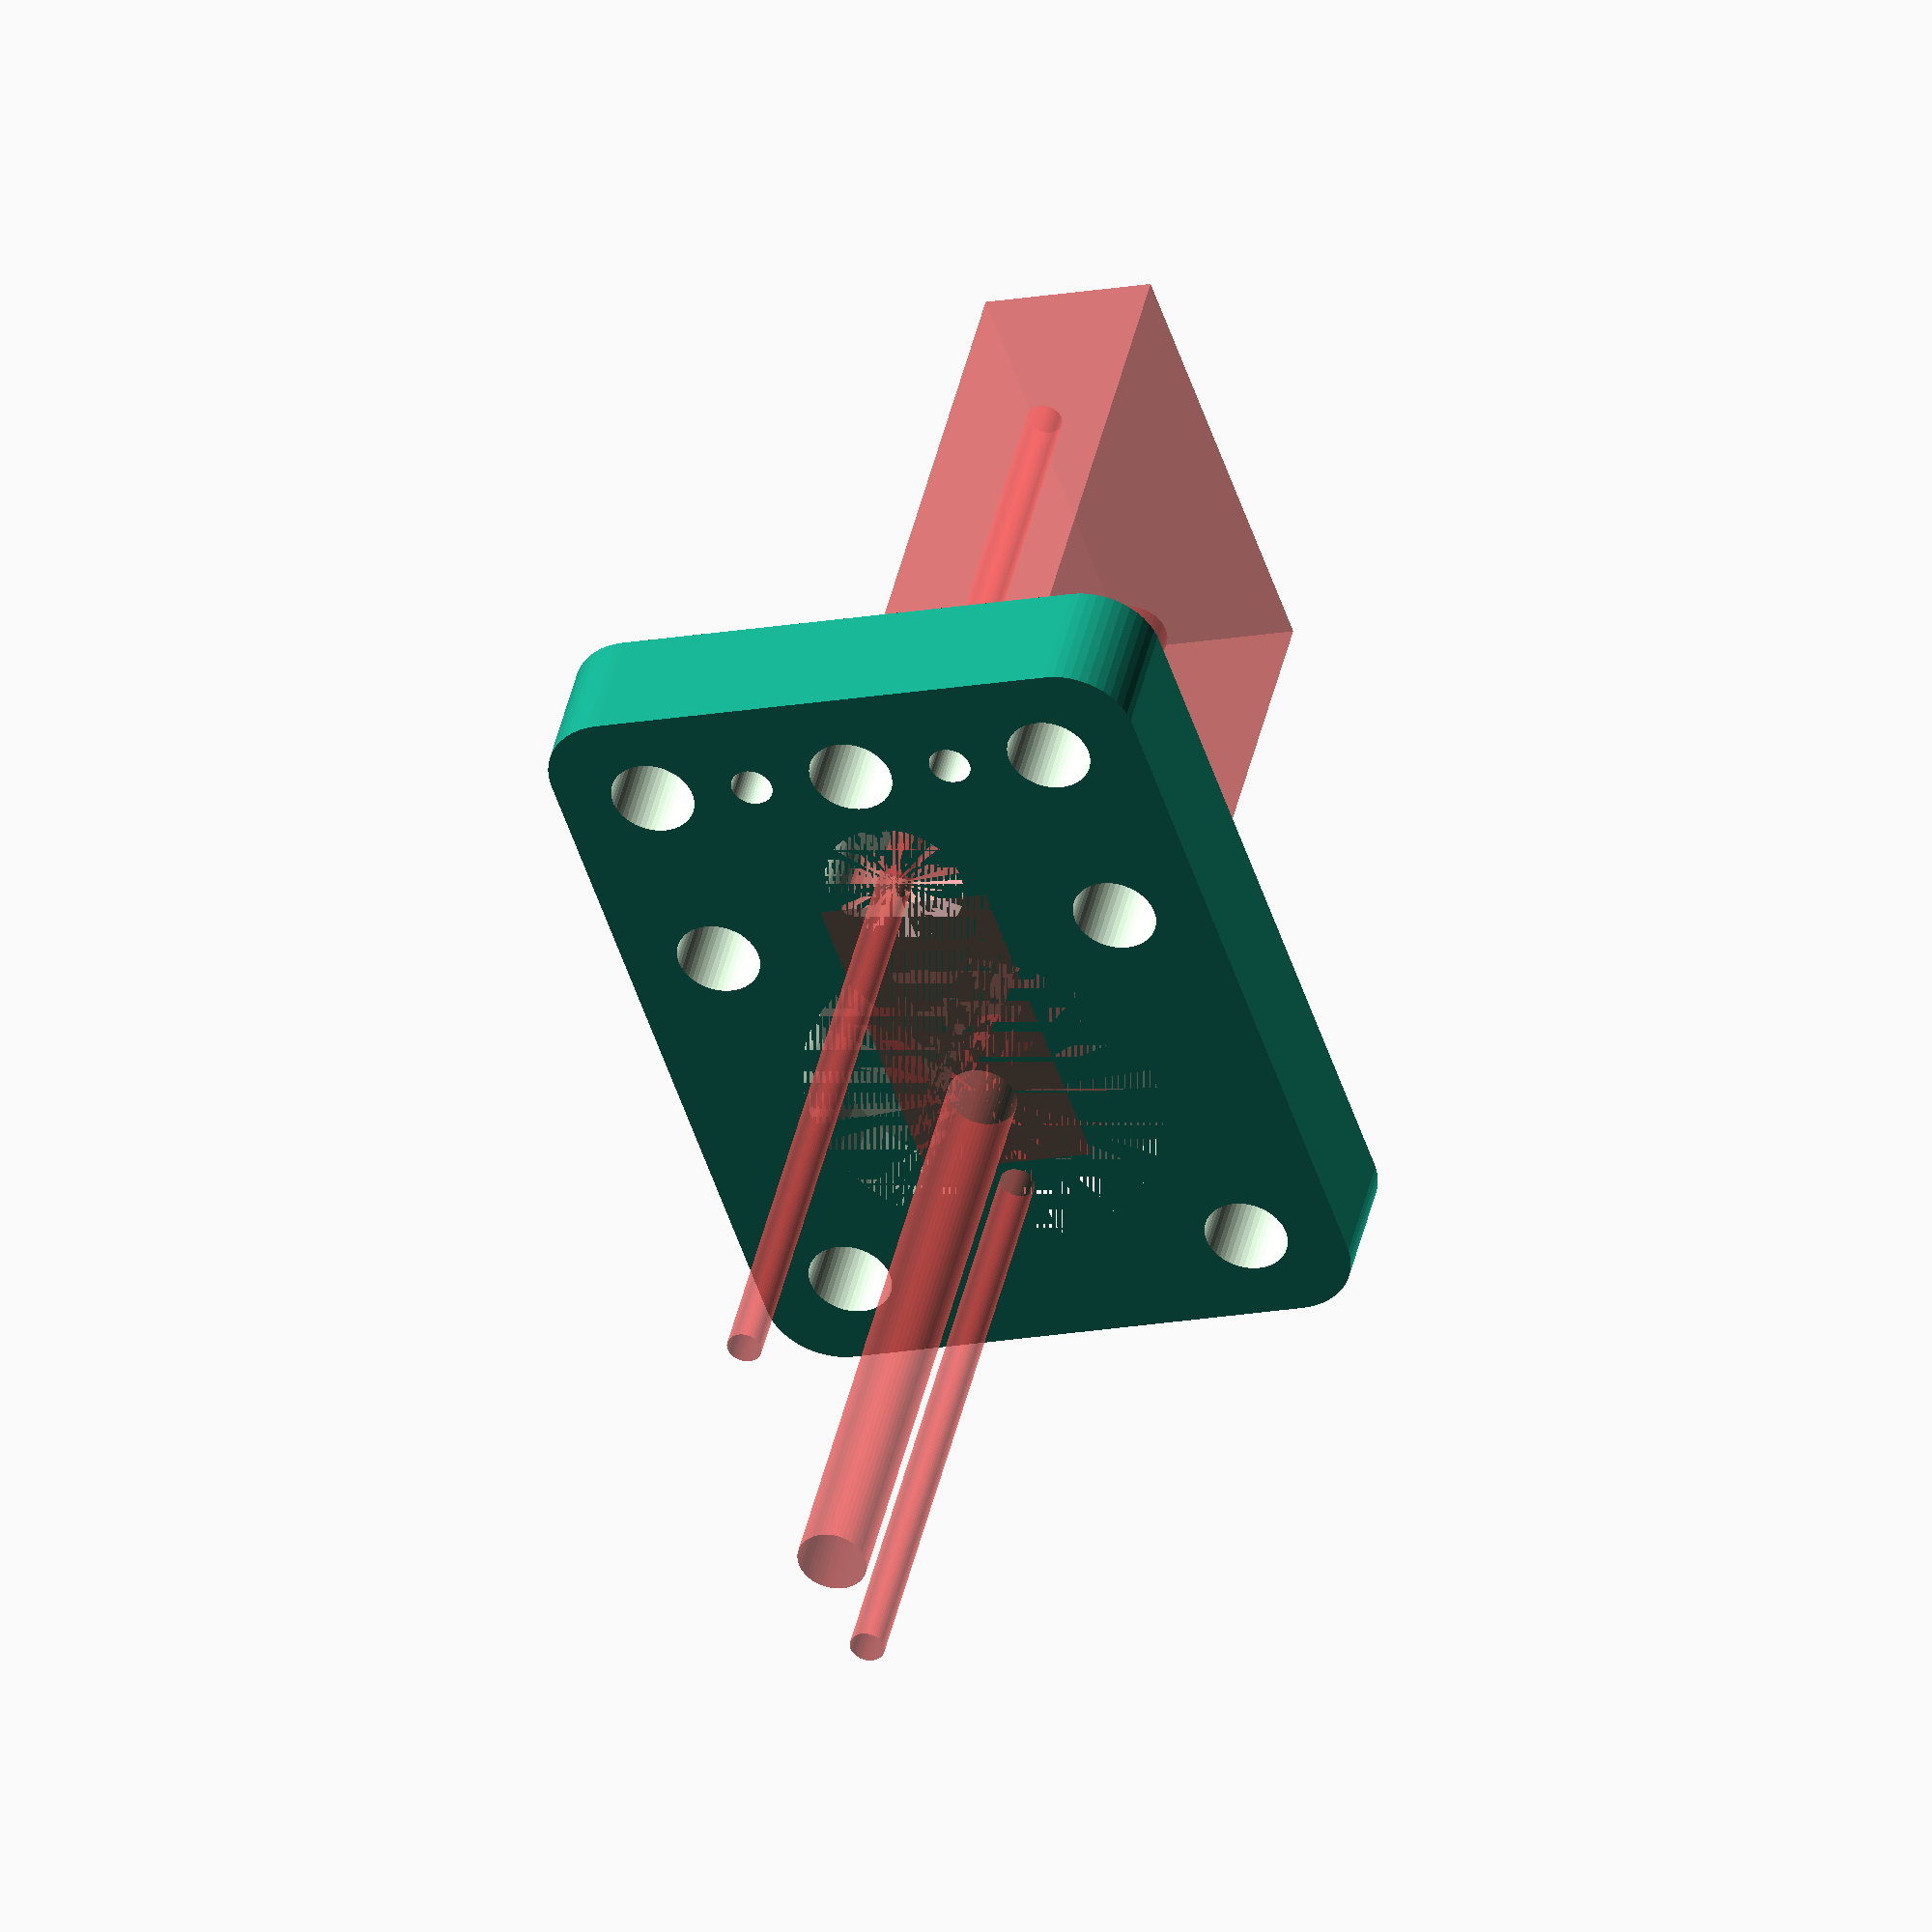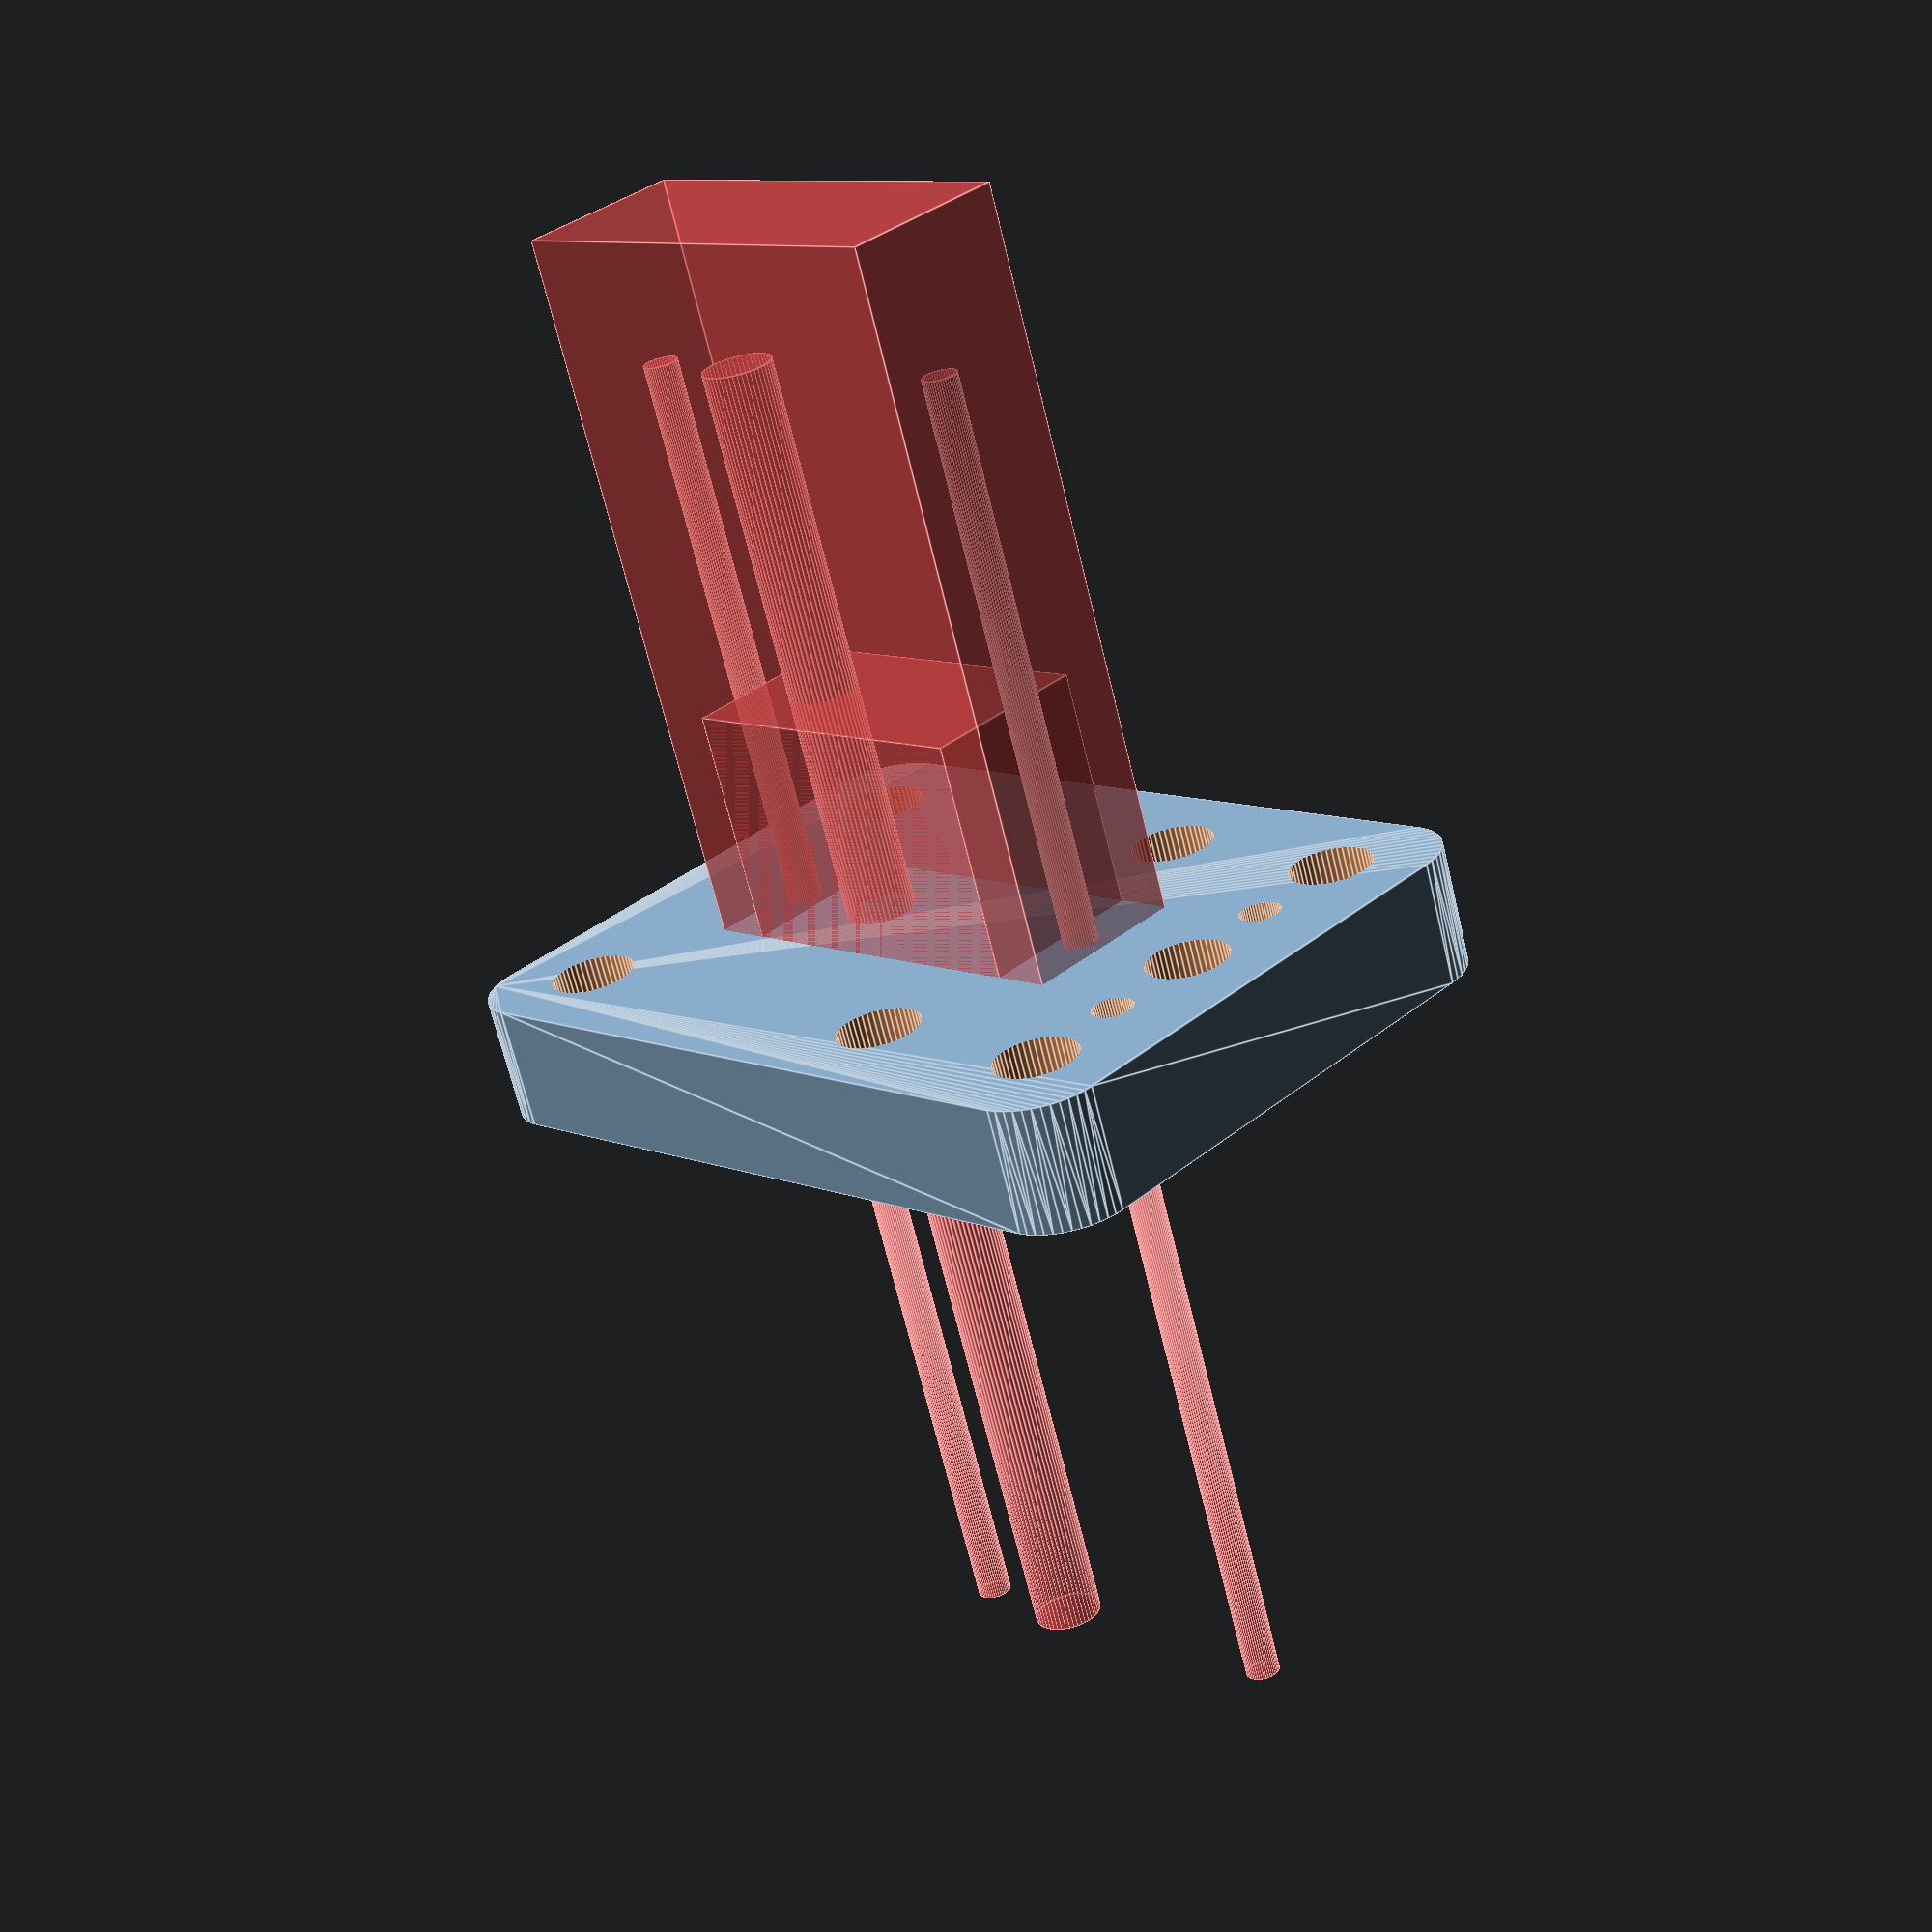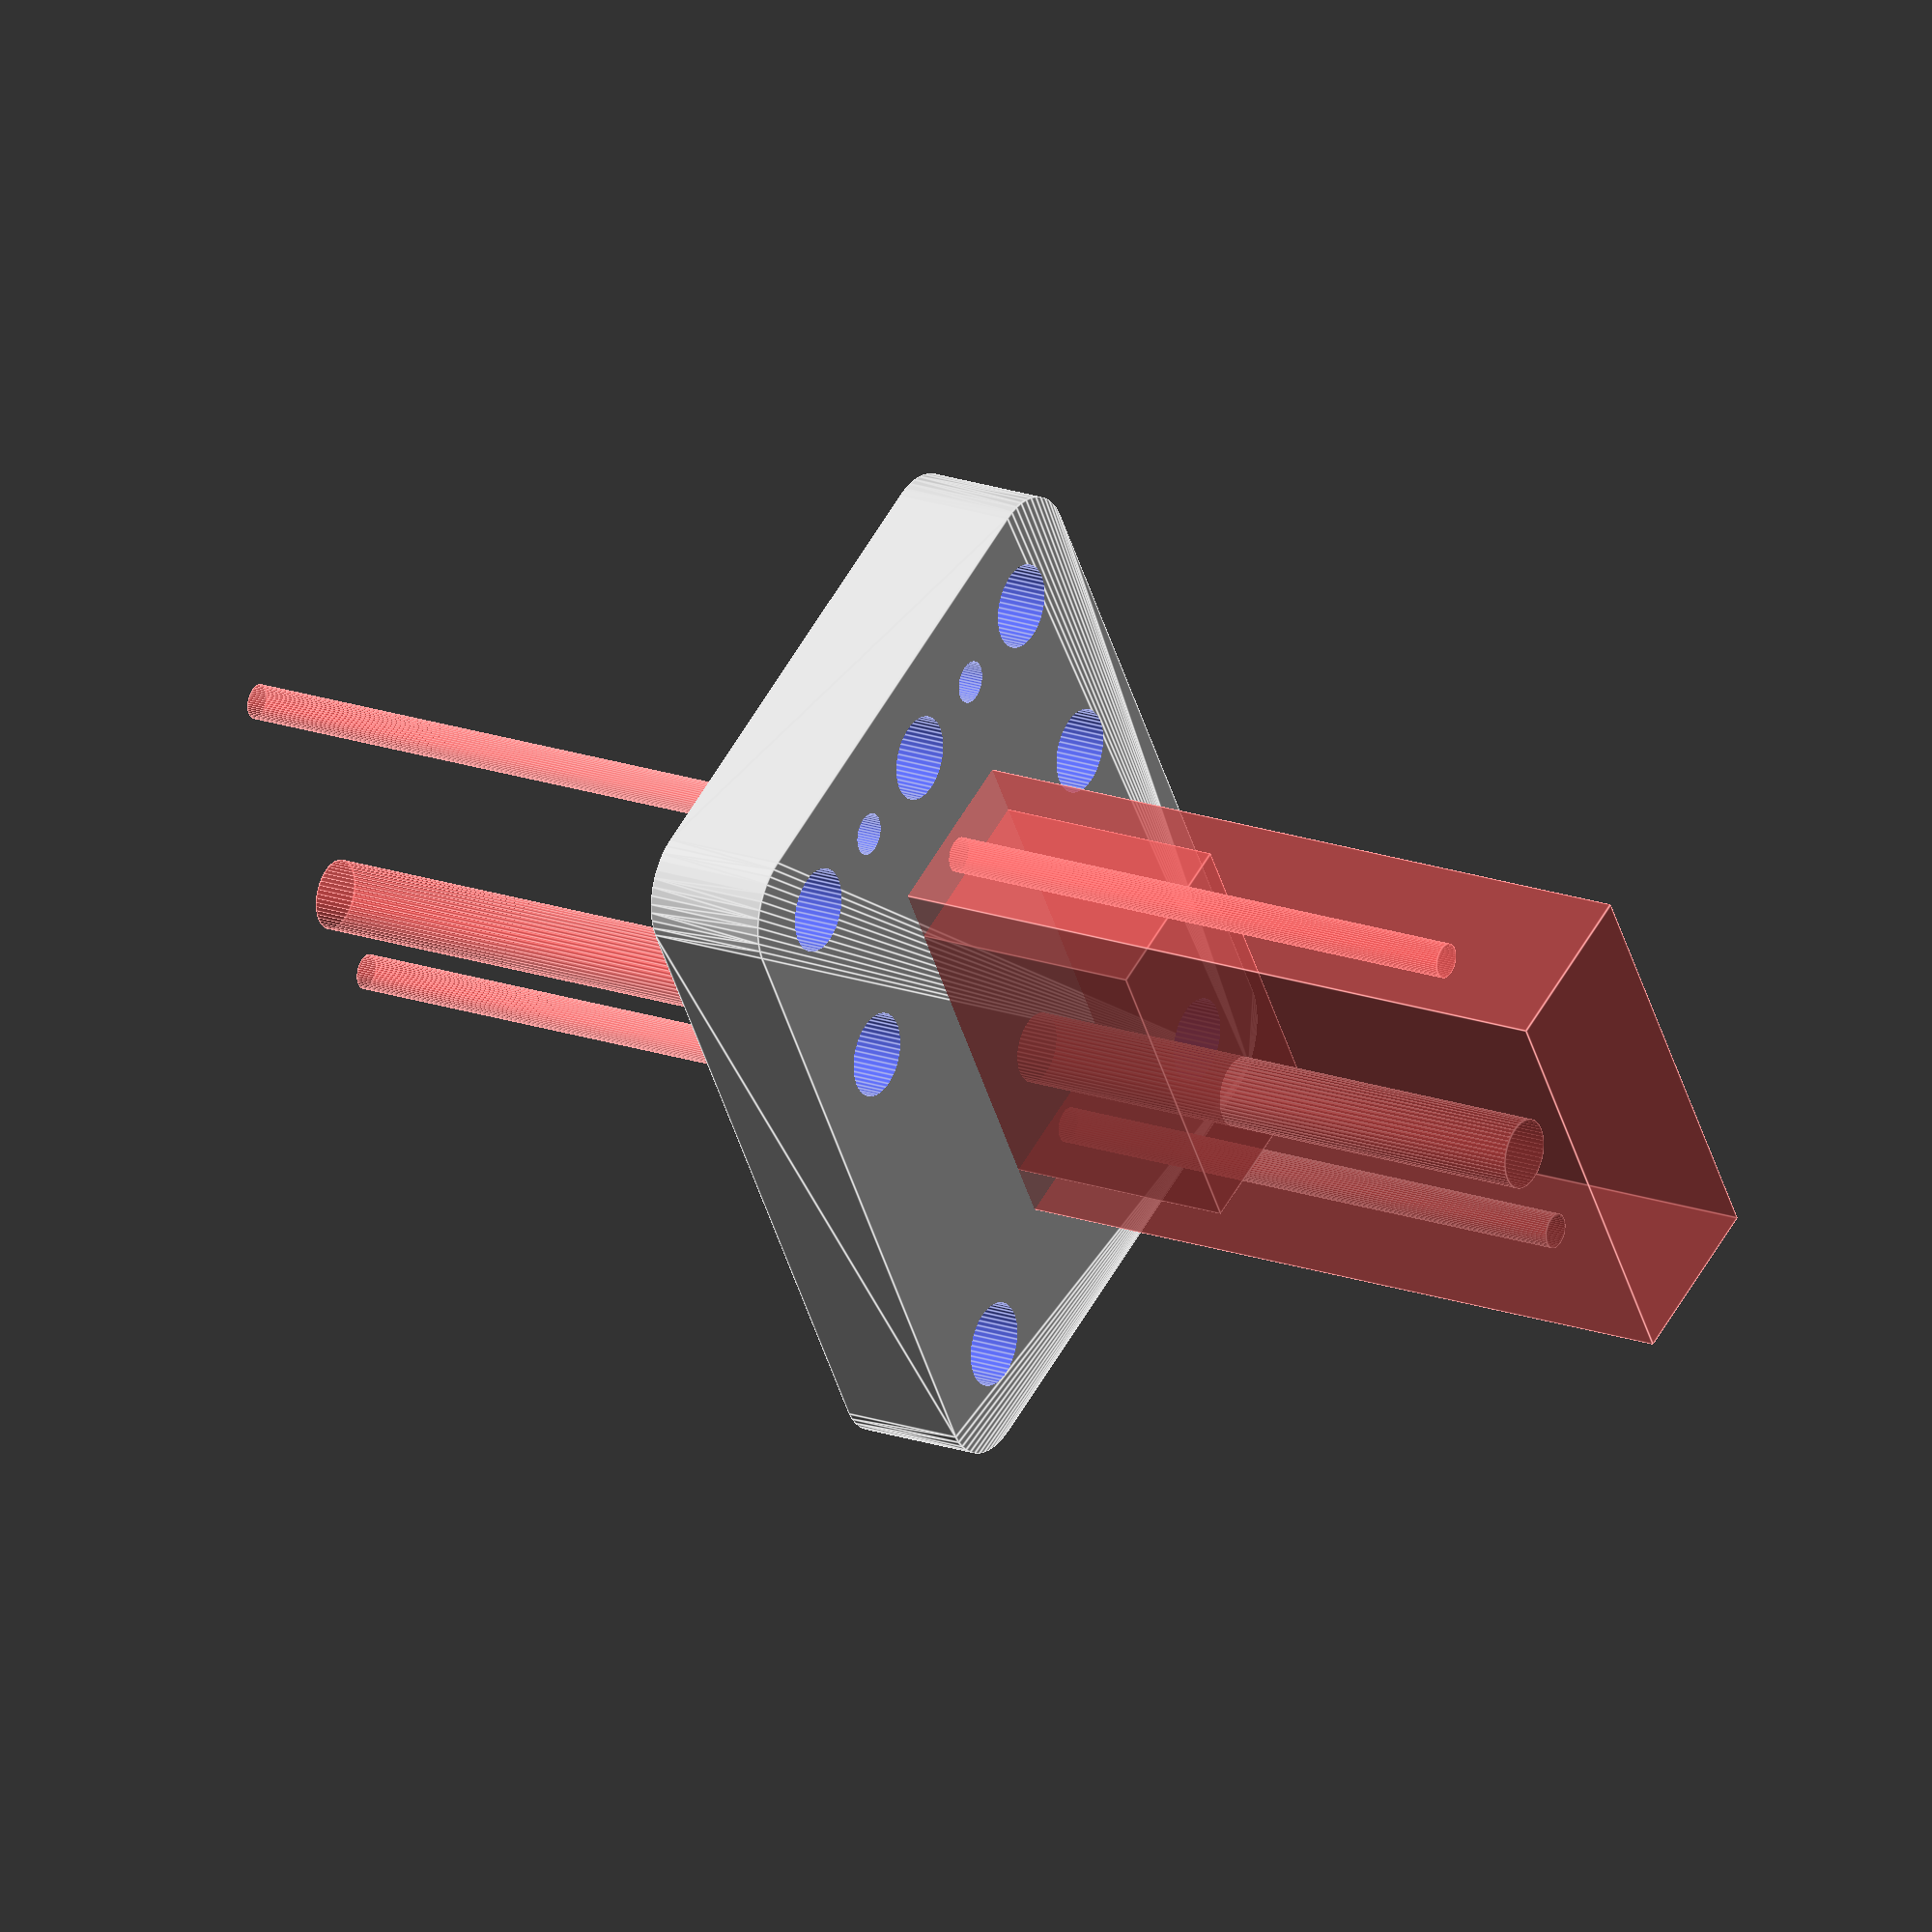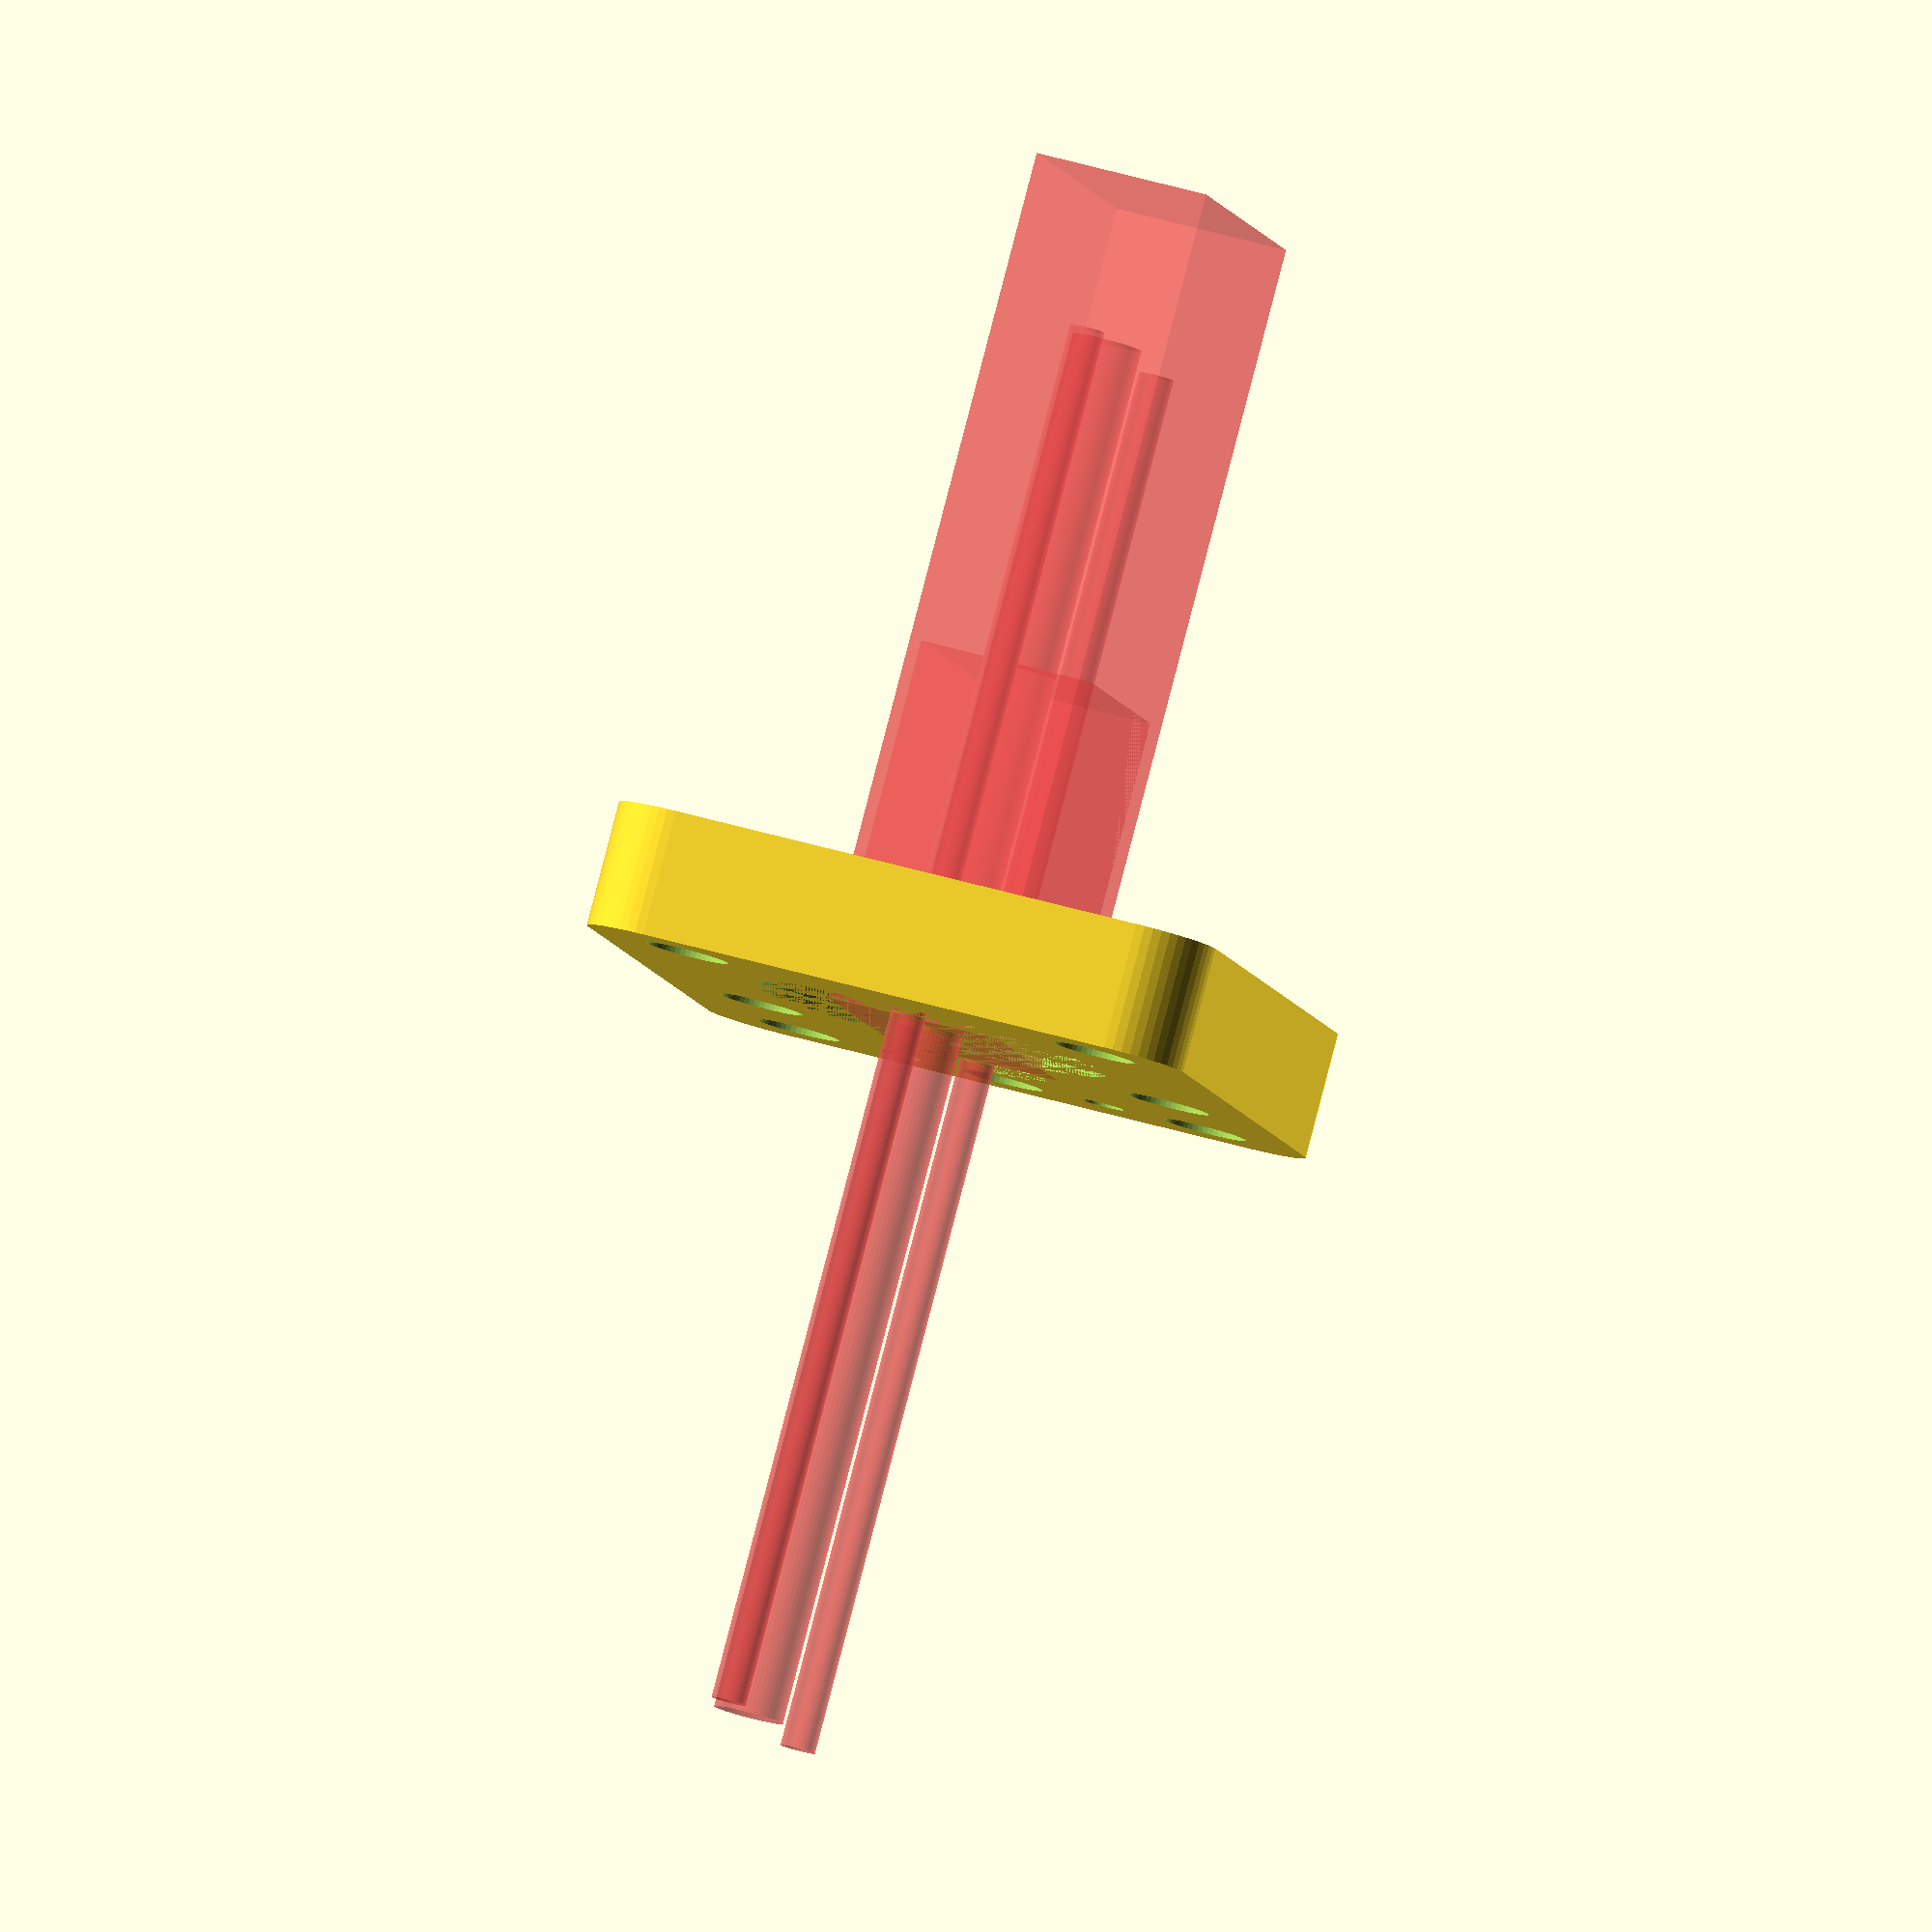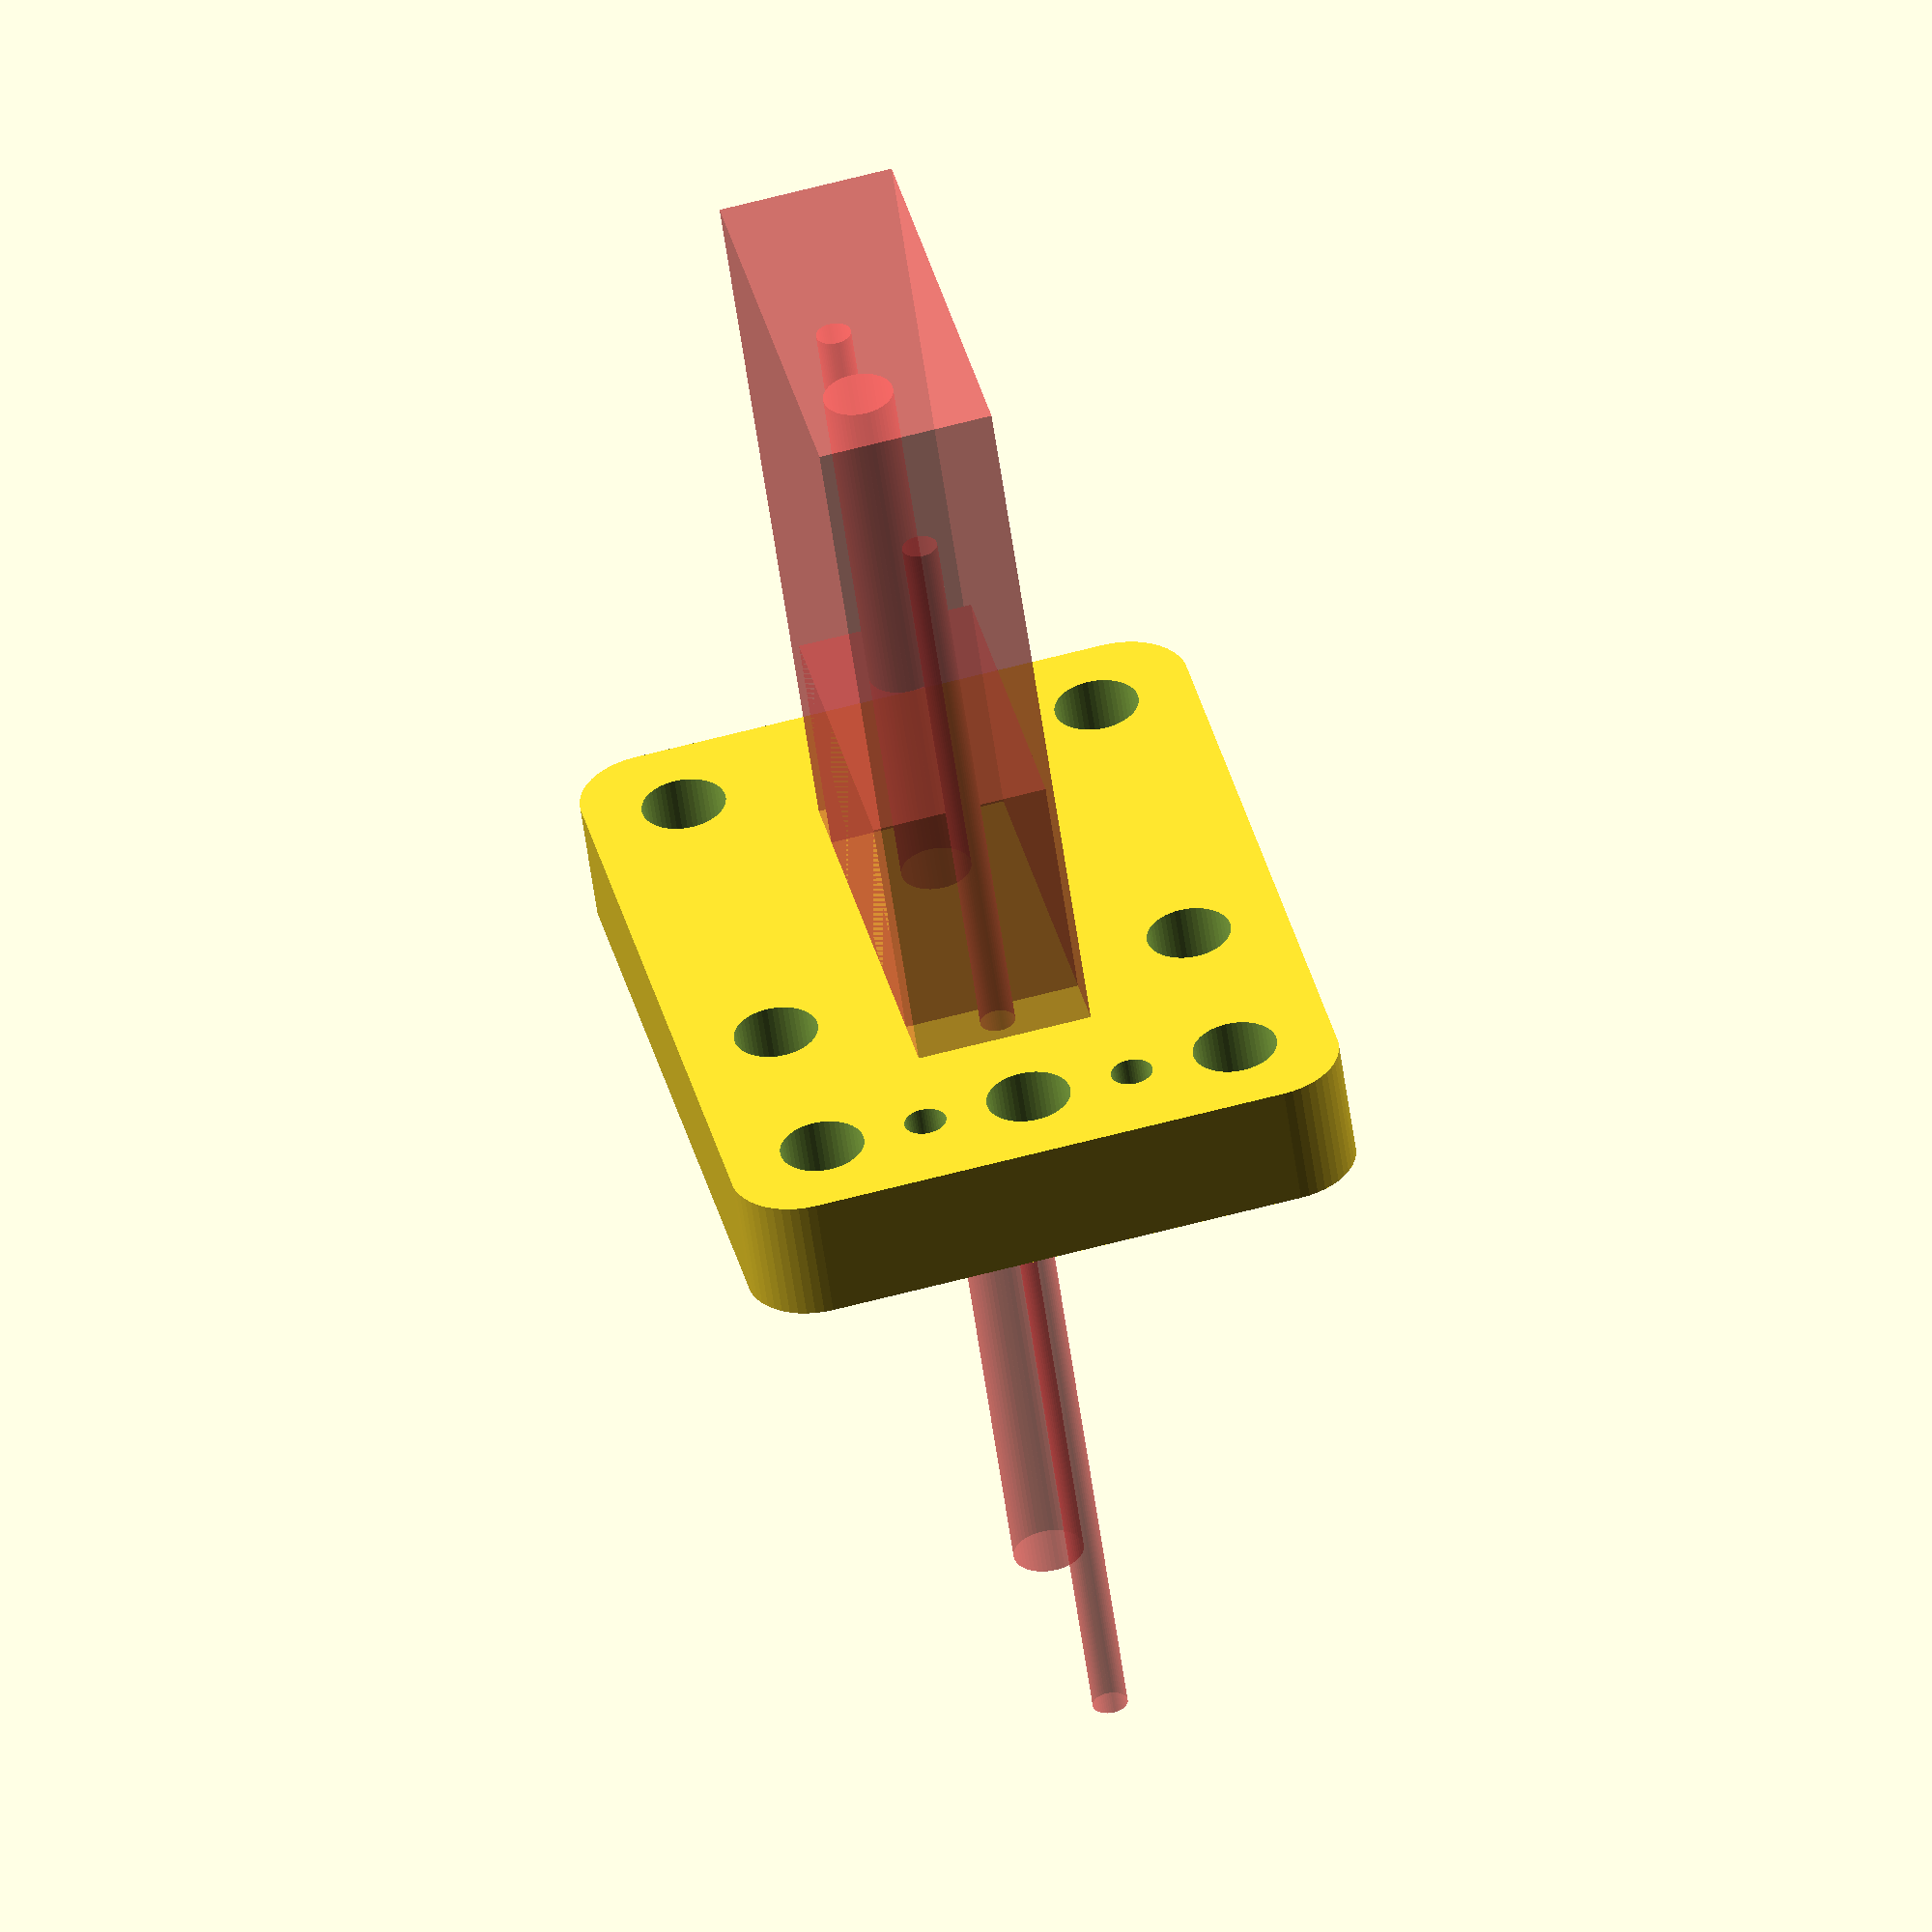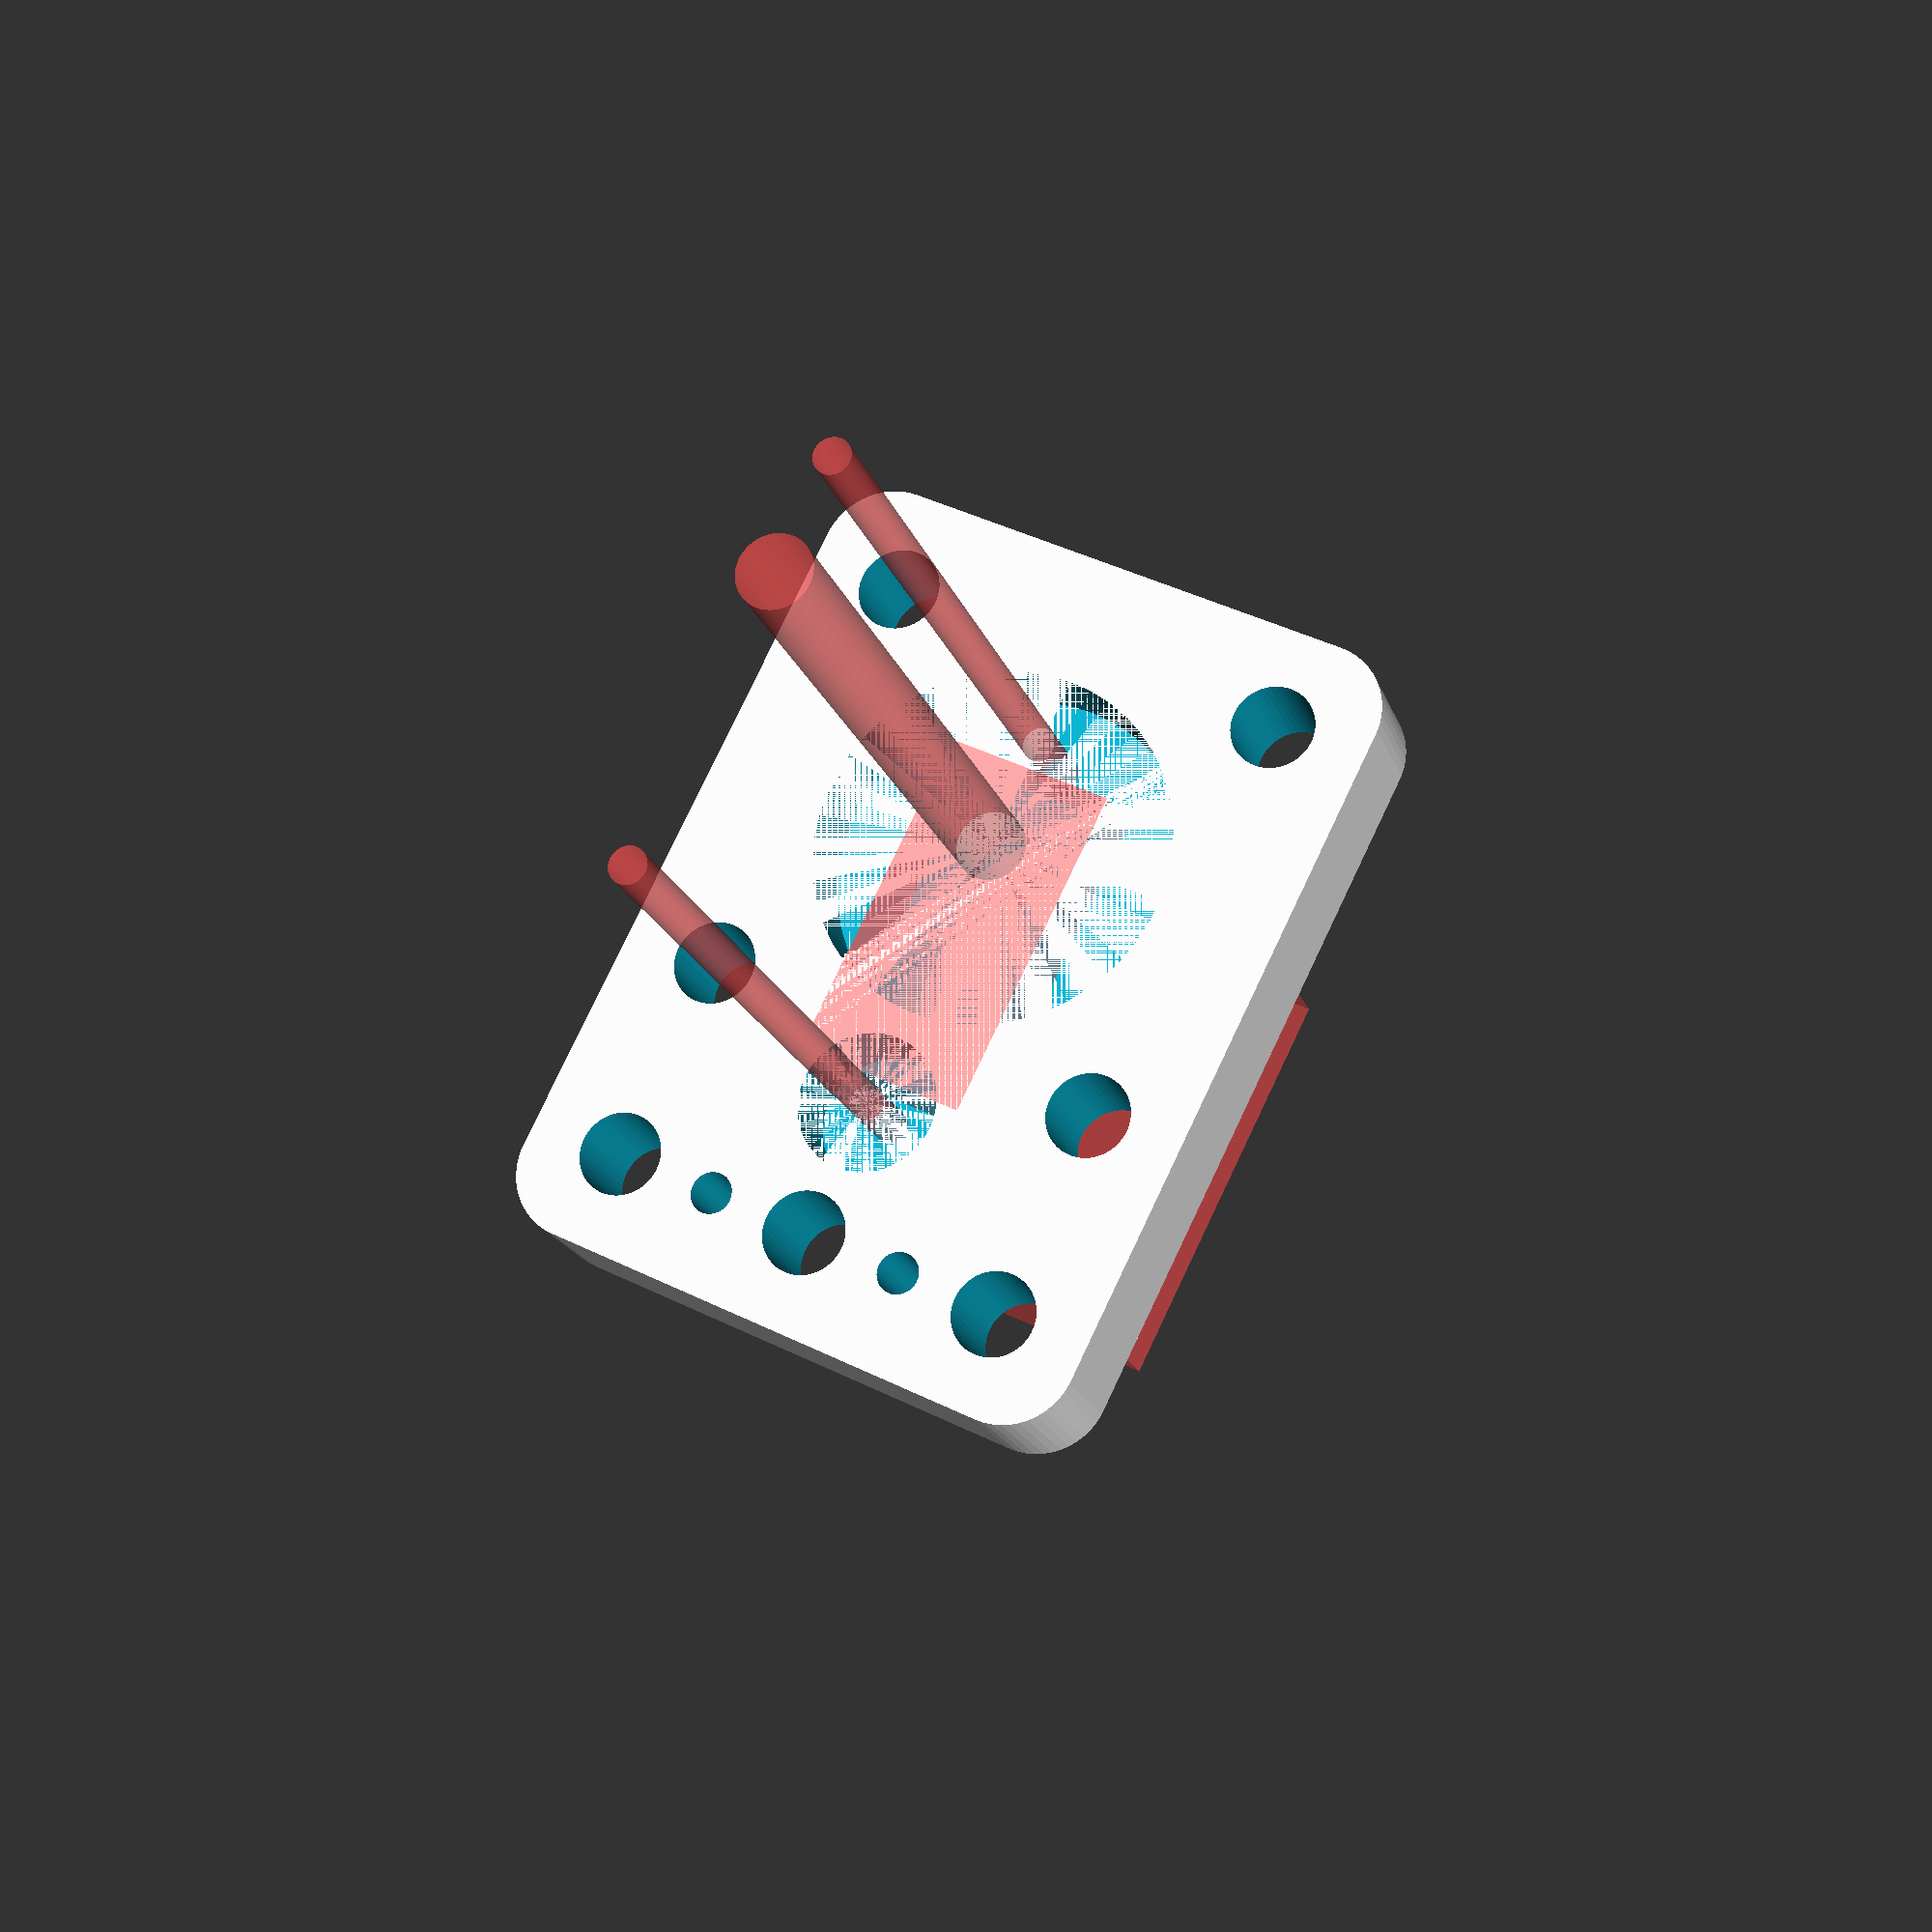
<openscad>
$fn = 50;


difference() {
	union() {
		translate(v = [-7.5000000000, 0, -9]) {
			hull() {
				translate(v = [-24.5000000000, 17.0000000000, 0]) {
					cylinder(h = 9, r = 5);
				}
				translate(v = [24.5000000000, 17.0000000000, 0]) {
					cylinder(h = 9, r = 5);
				}
				translate(v = [-24.5000000000, -17.0000000000, 0]) {
					cylinder(h = 9, r = 5);
				}
				translate(v = [24.5000000000, -17.0000000000, 0]) {
					cylinder(h = 9, r = 5);
				}
			}
		}
		translate(v = [-7.5000000000, 0, -9]) {
			hull() {
				translate(v = [-24.5000000000, 17.0000000000, 0]) {
					cylinder(h = 9, r = 5);
				}
				translate(v = [24.5000000000, 17.0000000000, 0]) {
					cylinder(h = 9, r = 5);
				}
				translate(v = [-24.5000000000, -17.0000000000, 0]) {
					cylinder(h = 9, r = 5);
				}
				translate(v = [24.5000000000, -17.0000000000, 0]) {
					cylinder(h = 9, r = 5);
				}
			}
		}
	}
	union() {
		translate(v = [-30.0000000000, -15.0000000000, -50.0000000000]) {
			cylinder(h = 100, r = 3.0000000000);
		}
		translate(v = [-15.0000000000, -15.0000000000, -50.0000000000]) {
			cylinder(h = 100, r = 3.0000000000);
		}
		translate(v = [15.0000000000, -15.0000000000, -50.0000000000]) {
			cylinder(h = 100, r = 3.0000000000);
		}
		translate(v = [-30.0000000000, 15.0000000000, -50.0000000000]) {
			cylinder(h = 100, r = 3.0000000000);
		}
		translate(v = [-15.0000000000, 15.0000000000, -50.0000000000]) {
			cylinder(h = 100, r = 3.0000000000);
		}
		translate(v = [15.0000000000, 15.0000000000, -50.0000000000]) {
			cylinder(h = 100, r = 3.0000000000);
		}
		translate(v = [-30.0000000000, 0.0000000000, -50.0000000000]) {
			cylinder(h = 100, r = 3.0000000000);
		}
		translate(v = [-30.0000000000, -7.5000000000, -50.0000000000]) {
			cylinder(h = 100, r = 1.5000000000);
		}
		translate(v = [-30.0000000000, 7.5000000000, -50.0000000000]) {
			cylinder(h = 100, r = 1.5000000000);
		}
		translate(v = [0, 0, -6.0000000000]) {
			cylinder(h = 6, r = 13.0000000000);
		}
		translate(v = [-20, 0, -6.0000000000]) {
			cylinder(h = 6, r = 5.0000000000);
		}
		#translate(v = [0, 0, -50.0000000000]) {
			cylinder(h = 100, r = 2.5000000000);
		}
		#translate(v = [-20, 0, -50.0000000000]) {
			cylinder(h = 100, r = 1.2500000000);
		}
		#translate(v = [8, 0, -50.0000000000]) {
			cylinder(h = 100, r = 1.2500000000);
		}
		#translate(v = [-18.1250000000, -6.2500000000, -26]) {
			cube(size = [24.2500000000, 12.5000000000, 26]);
		}
		#translate(v = [-22.2500000000, -6.2500000000, -61.0000000000]) {
			cube(size = [32.5000000000, 12.5000000000, 52.5000000000]);
		}
	}
}
</openscad>
<views>
elev=318.1 azim=71.6 roll=12.2 proj=o view=solid
elev=247.2 azim=135.4 roll=346.5 proj=p view=edges
elev=160.6 azim=300.0 roll=56.7 proj=o view=edges
elev=274.4 azim=259.7 roll=14.6 proj=o view=wireframe
elev=235.1 azim=102.6 roll=352.3 proj=o view=wireframe
elev=198.6 azim=116.4 roll=164.6 proj=p view=solid
</views>
